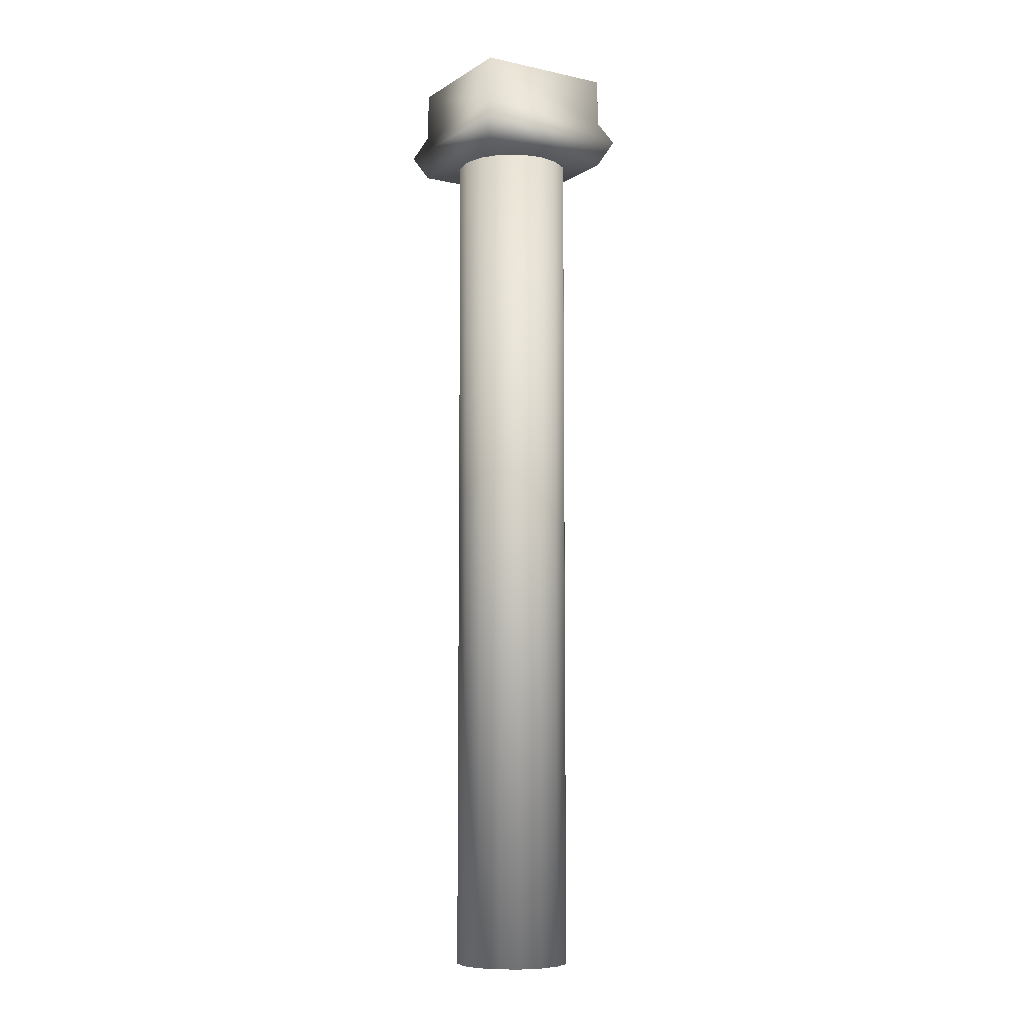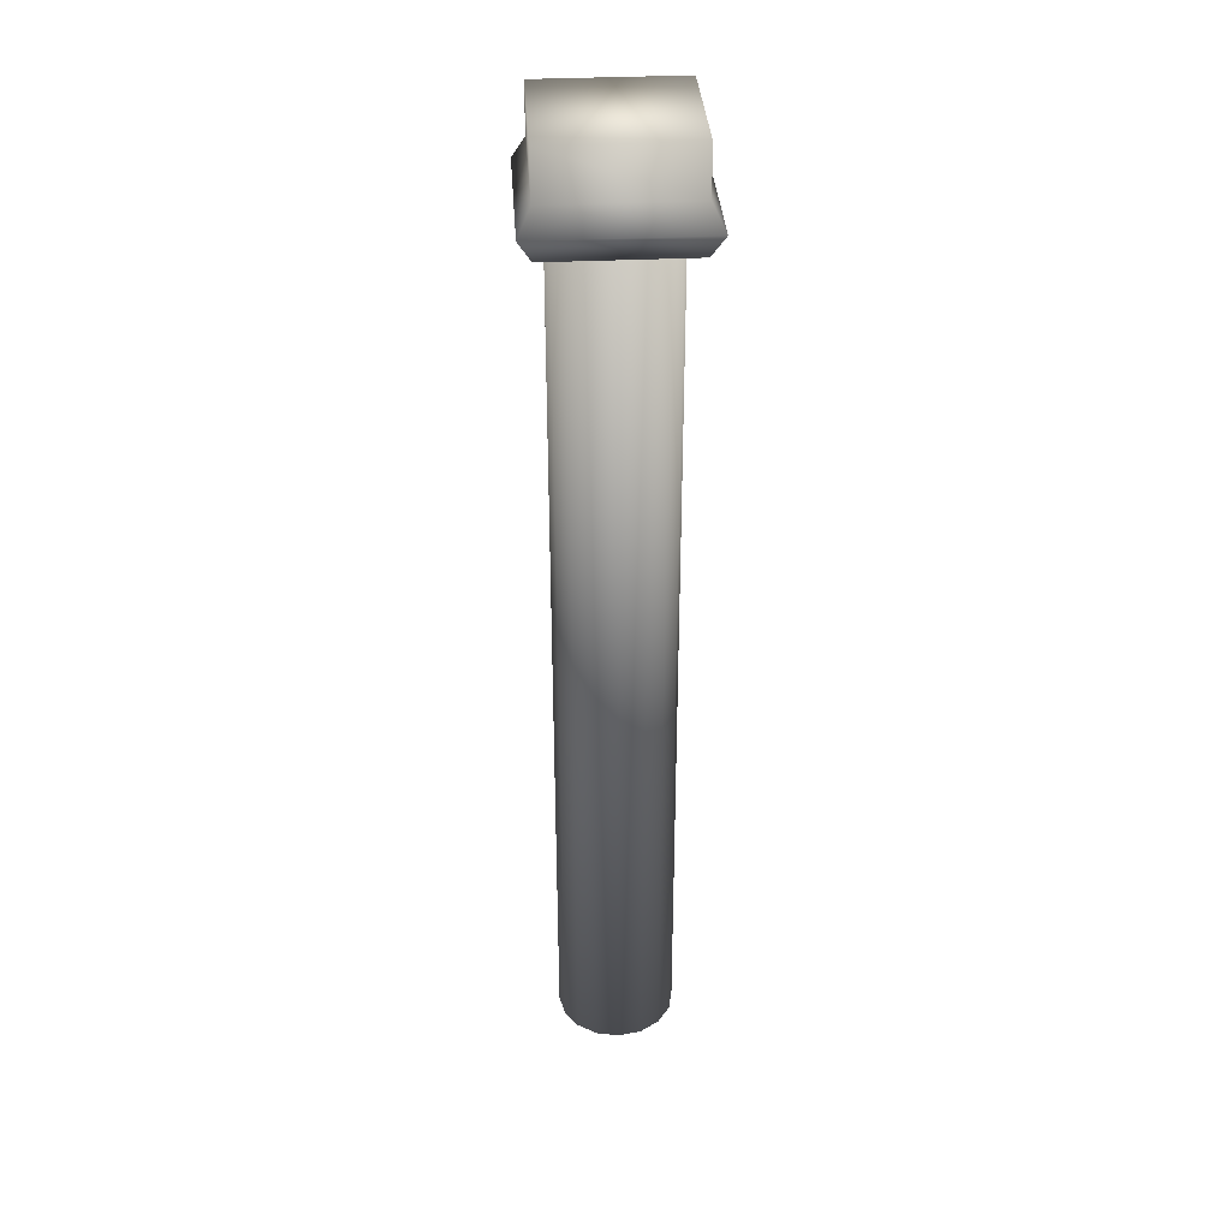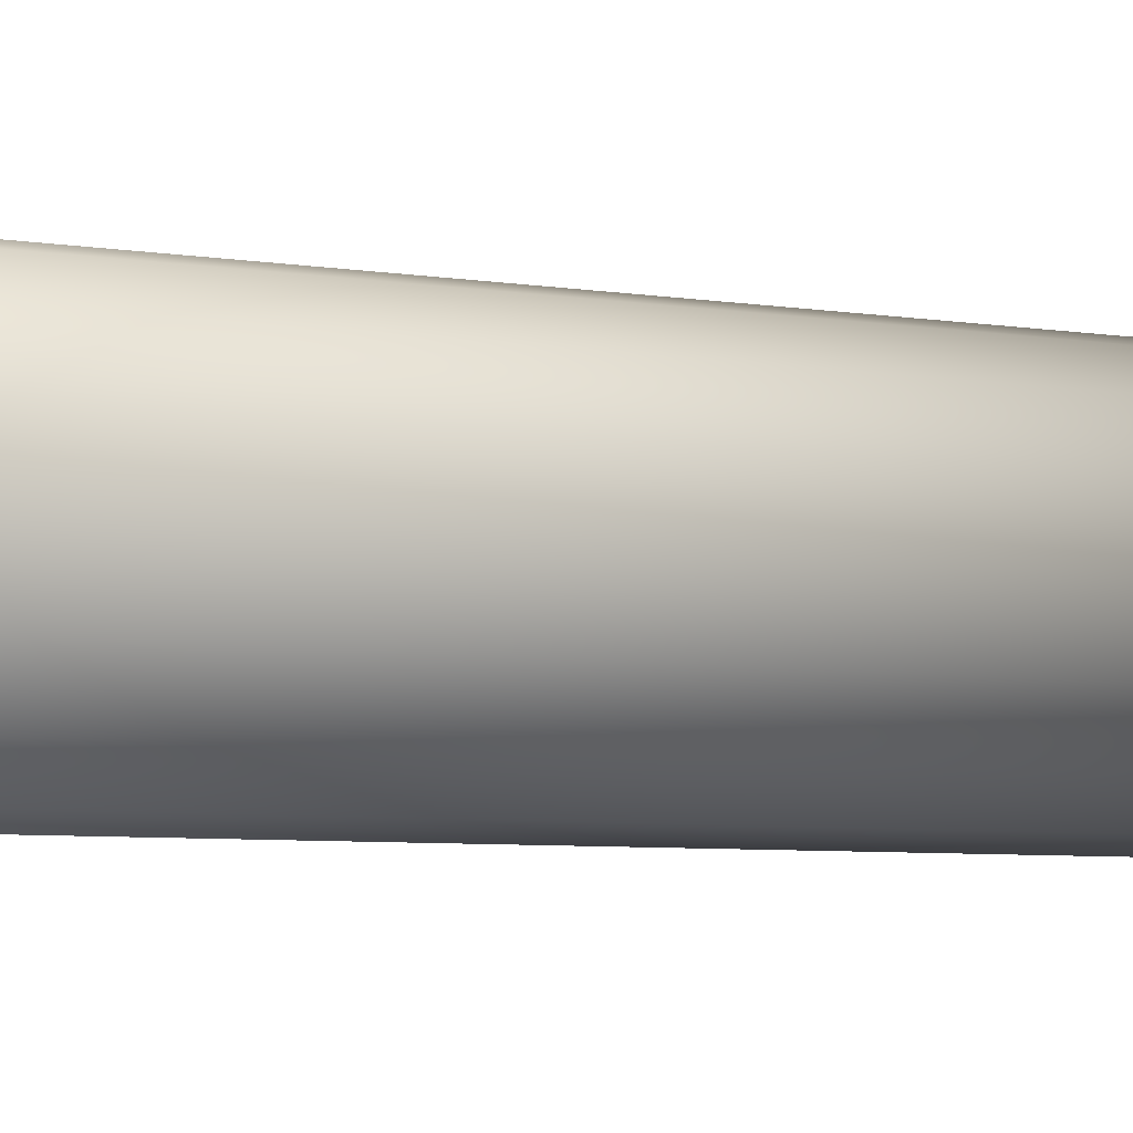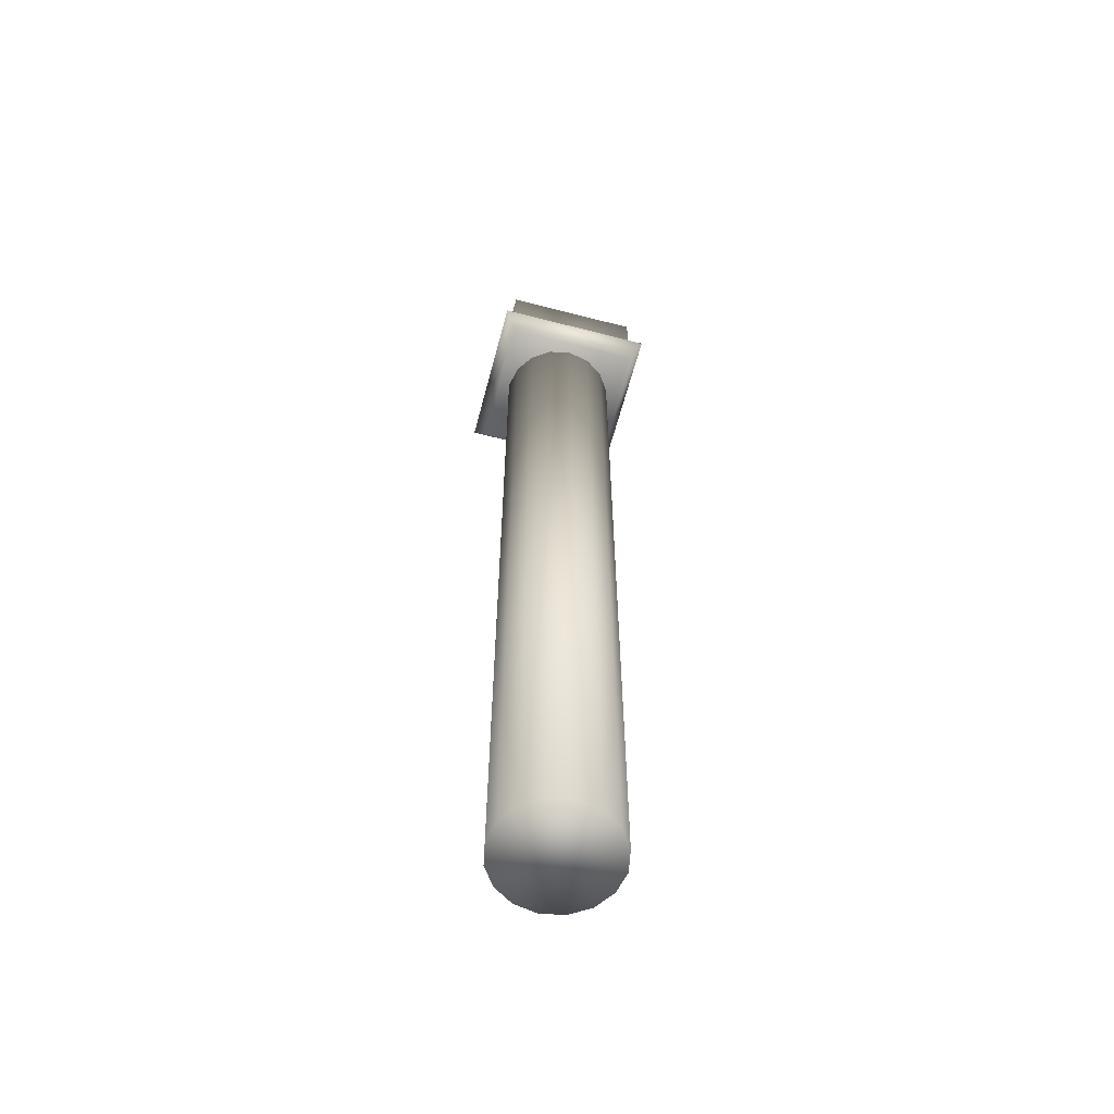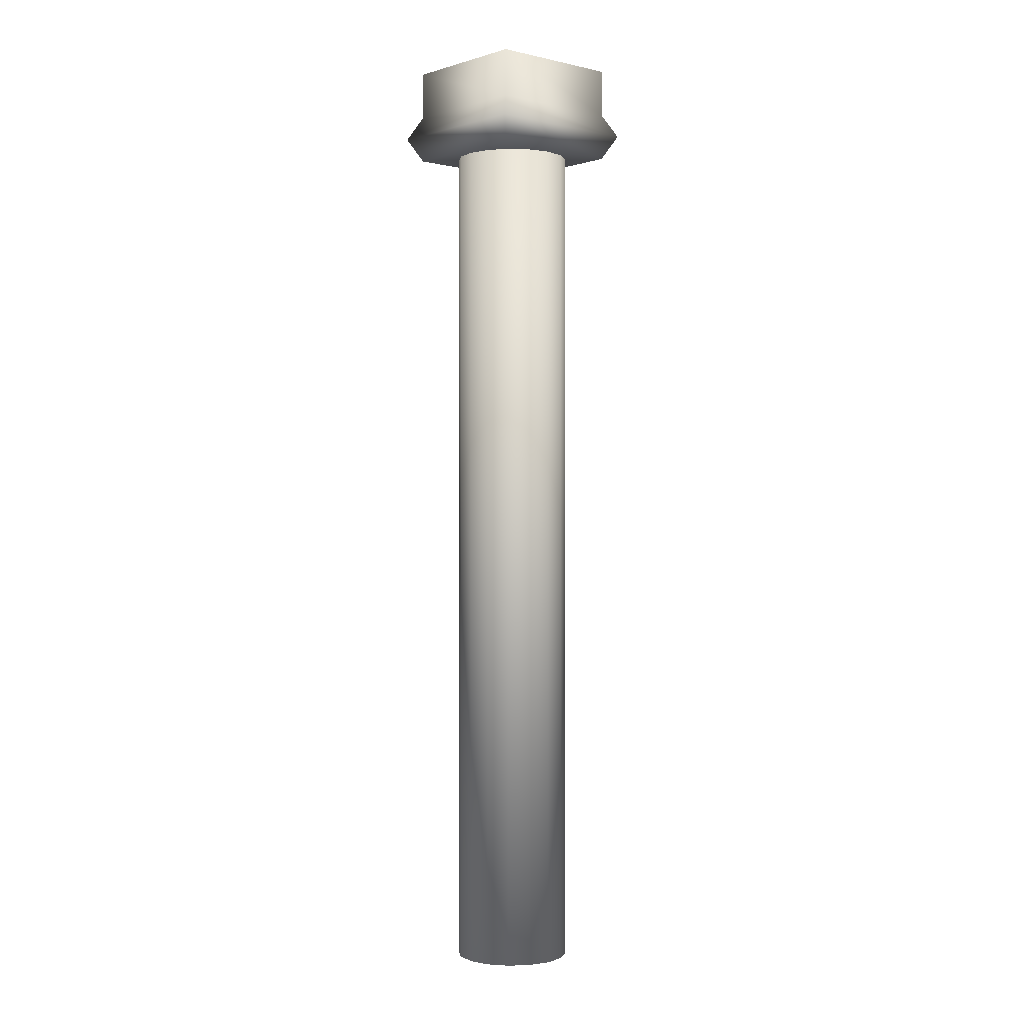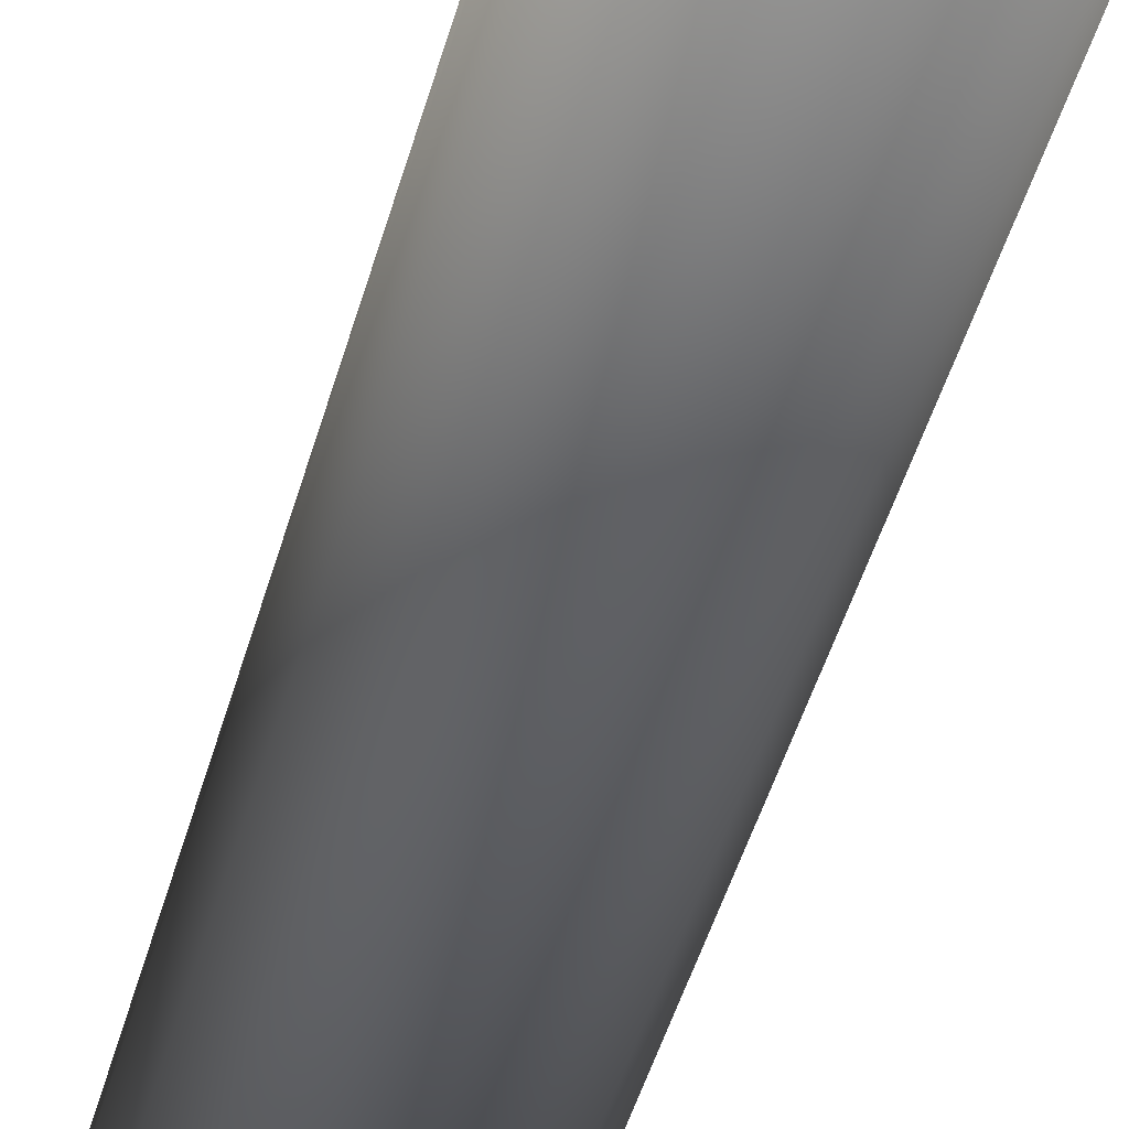
<metadata>
{"format":"obj","ext":"obj","renderer":"f3d","projection":"perspective","resolution":1024,"background":"white","views":[{"elev":-7.5,"azim":58.6,"up":"+Y"},{"elev":34.9,"azim":86.3,"up":"+Y"},{"elev":-2.8,"azim":-137.4,"up":"+Z"},{"elev":-60.6,"azim":-104.8,"up":"+Y"},{"elev":-0.4,"azim":-41.2,"up":"+Y"},{"elev":-32.6,"azim":168.5,"up":"+Z"}]}
</metadata>
<code>
o Cylinder
v 0 -1 -1
v 0 14.44 -1
v 0.3827 -1 -0.9239
v 0.3827 14.44 -0.9239
v 0.7071 -1 -0.7071
v 0.7071 14.44 -0.7071
v 0.9239 -1 -0.3827
v 0.9239 14.44 -0.3827
v 1 -1 0
v 1 14.44 0
v 0.9239 -1 0.3827
v 0.9239 14.44 0.3827
v 0.7071 -1 0.7071
v 0.7071 14.44 0.7071
v 0.3827 -1 0.9239
v 0.3827 14.44 0.9239
v -0 -1 1
v -0 14.44 1
v -0.3827 -1 0.9239
v -0.3827 14.44 0.9239
v -0.7071 -1 0.7071
v -0.7071 14.44 0.7071
v -0.9239 -1 0.3827
v -0.9239 14.44 0.3827
v -1 -1 -0
v -1 14.44 -0
v -0.9239 -1 -0.3827
v -0.9239 14.44 -0.3827
v -0.7071 -1 -0.7071
v -0.7071 14.44 -0.7071
v -0.3827 -1 -0.9239
v -0.3827 14.44 -0.9239
v -1.188 13.84 1.188
v -1.188 15.47 1.188
v -1.188 13.84 -1.188
v -1.188 15.47 -1.188
v 1.188 13.84 1.188
v 1.188 15.47 1.188
v 1.188 13.84 -1.188
v 1.188 15.47 -1.188
v -1.188 14.66 1.188
v -1.188 14.66 -1.188
v 1.188 14.66 -1.188
v 1.188 14.66 1.188
v -1.398 14.25 -1.398
v 1.398 14.25 -1.398
v 1.398 14.25 1.398
v -1.398 14.25 1.398
f 1 2 4 3
f 3 4 6 5
f 5 6 8 7
f 7 8 10 9
f 9 10 12 11
f 11 12 14 13
f 13 14 16 15
f 15 16 18 17
f 17 18 20 19
f 19 20 22 21
f 21 22 24 23
f 23 24 26 25
f 25 26 28 27
f 27 28 30 29
f 4 2 32 30 28 26 24 22 20 18 16 14 12 10 8 6
f 29 30 32 31
f 31 32 2 1
f 1 3 5 7 9 11 13 15 17 19 21 23 25 27 29 31
f 41 34 36 42
f 42 36 40 43
f 43 40 38 44
f 44 38 34 41
f 35 39 37 33
f 40 36 34 38
f 47 44 41 48
f 46 43 44 47
f 45 42 43 46
f 48 41 42 45
f 33 48 45 35
f 35 45 46 39
f 39 46 47 37
f 37 47 48 33

</code>
